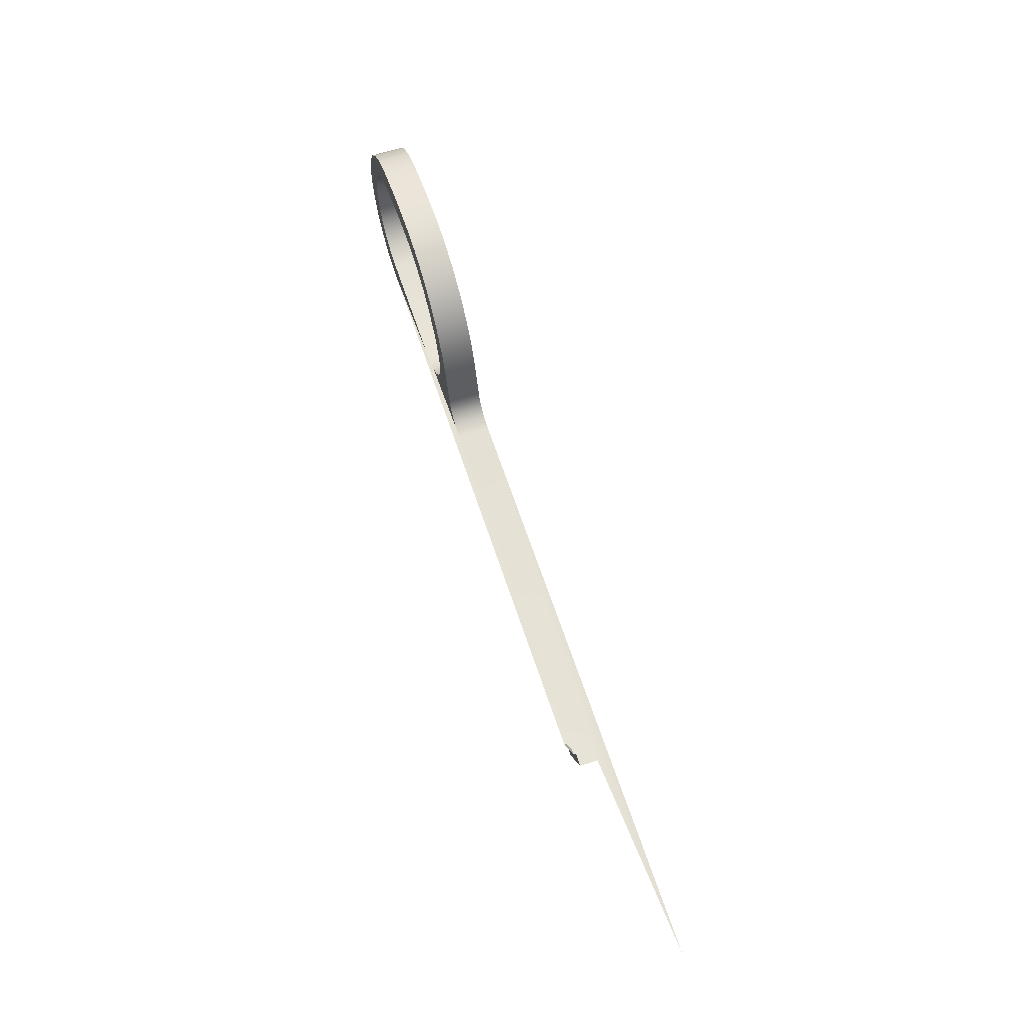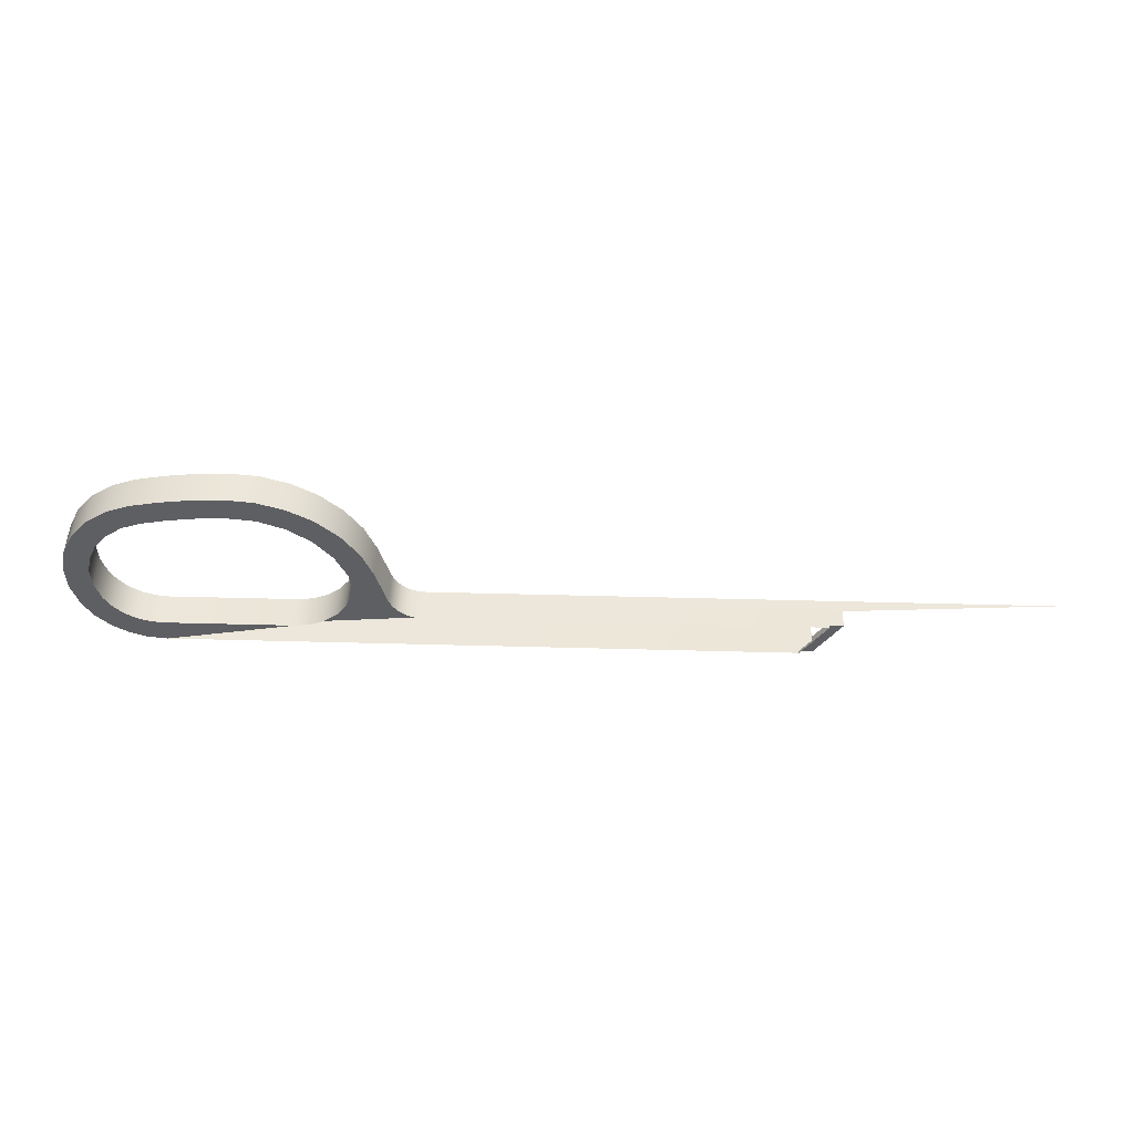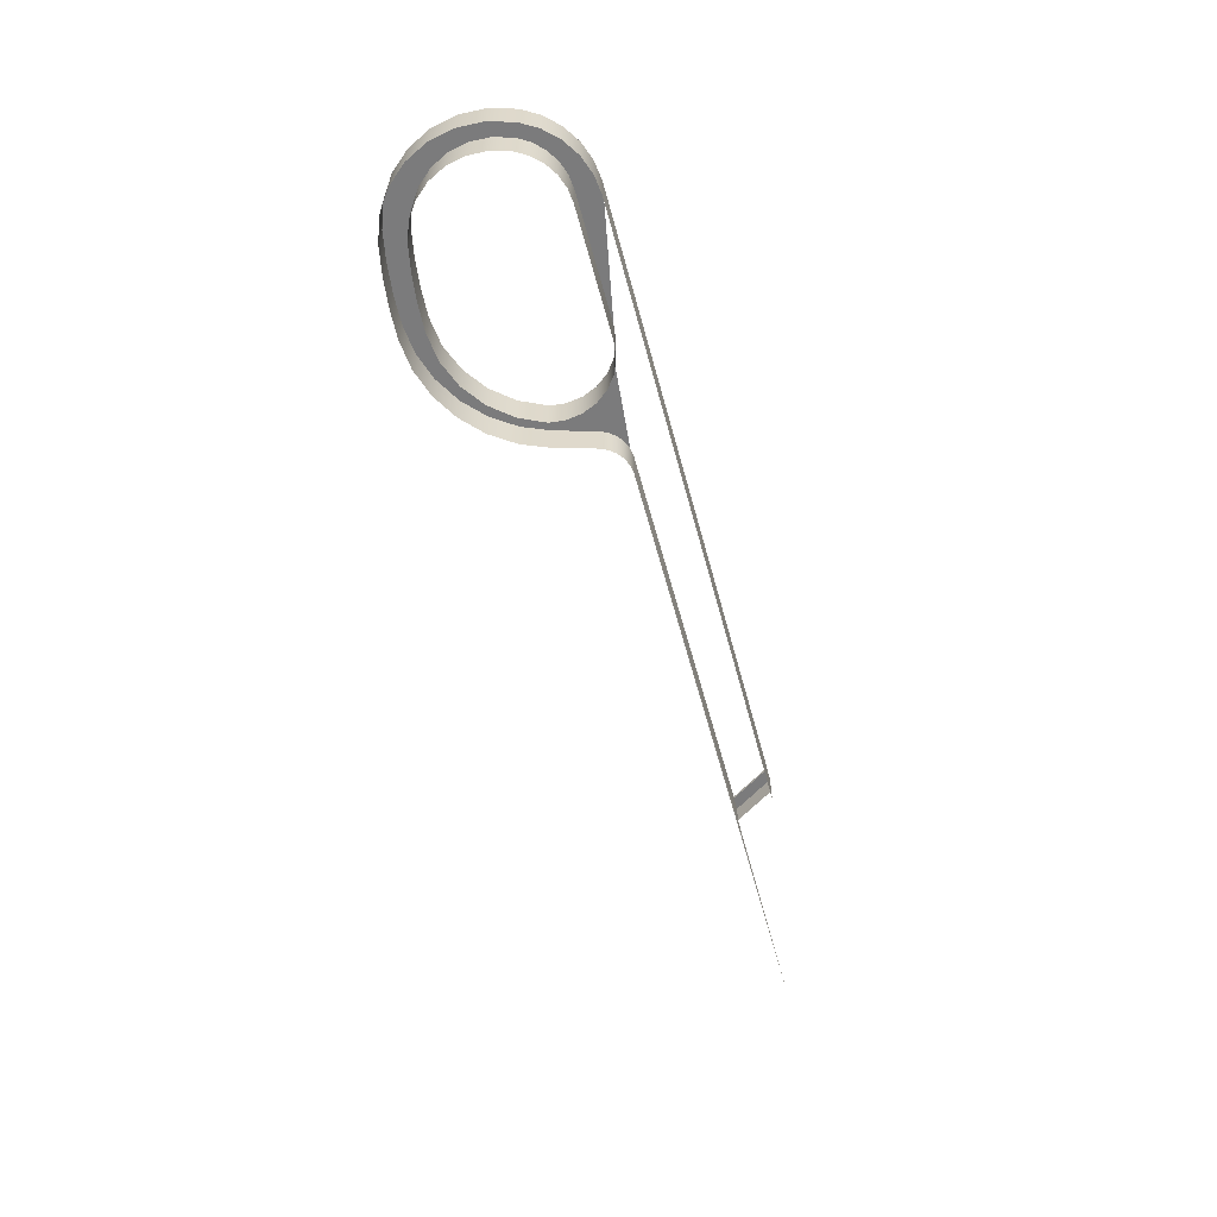
<metadata>
{"format":"obj","ext":"obj","renderer":"f3d","projection":"perspective","resolution":1024,"background":"white","views":[{"elev":62.6,"azim":-108.1,"up":"+Z"},{"elev":48.4,"azim":-178.3,"up":"+Z"},{"elev":-58.4,"azim":105.0,"up":"+Y"}]}
</metadata>
<code>
v 0.5364 0.02099 0.01252
v 0.509 0.02099 0.009346
v 0.509 0.02099 0.04421
v 0.509 0.02099 0.04421
v 0.509 0.02099 0.009346
v 0.5364 0.02099 0.01252
v 0.3269 0.02099 0.04421
v 0.3269 0.02099 0.04421
v 0.5624 0.02099 0.02187
v 0.5624 0.02099 0.02187
v 0.5364 0.02099 0.01252
v 0.509 -0.02743 0.009346
v 0.509 0.02099 0.009346
v 0.509 0.02099 0.009346
v 0.509 -0.02743 0.009346
v 0.5364 0.02099 0.01252
v 0.3269 0.02099 0.04421
v 0.509 -0.02743 0.04421
v 0.509 0.02099 0.04421
v 0.509 0.02099 0.04421
v 0.509 -0.02743 0.04421
v 0.3269 0.02099 0.04421
v 0.5285 0.02099 0.04646
v 0.5285 0.02099 0.04646
v 0.5624 0.02099 0.02187
v 0.5364 -0.02743 0.01252
v 0.5364 -0.02743 0.01252
v 0.5624 0.02099 0.02187
v -0.3791 0.0175 0.009346
v -0.3791 0.0175 0.009346
v 0.3269 -0.02743 0.04421
v 0.3269 -0.02743 0.04421
v 0.5285 0.02099 0.04646
v 0.5285 0.02099 0.04646
v 0.5856 0.02099 0.0369
v 0.5856 0.02099 0.0369
v 0.5624 -0.02743 0.02187
v 0.5624 -0.02743 0.02187
v -0.3791 0.02099 0.009346
v -0.3791 0.02099 0.009346
v -0.3983 -0.00903 0.009346
v -0.3983 -0.00903 0.009346
v 0.3047 0.02099 0.04708
v 0.3047 0.02099 0.04708
v 0.5285 -0.02743 0.04646
v 0.5285 -0.02743 0.04646
v 0.5469 0.02099 0.05309
v 0.5469 0.02099 0.05309
v 0.5856 0.02099 0.0369
v 0.5856 -0.02743 0.0369
v 0.5856 -0.02743 0.0369
v 0.5856 0.02099 0.0369
v -0.3791 0.0175 0.009346
v -0.4168 0.0175 0.066
v -0.3791 0.02099 0.009346
v -0.3791 0.02099 0.009346
v -0.4168 0.0175 0.066
v -0.3791 0.0175 0.009346
v -0.3983 -0.02743 0.009346
v -0.3983 -0.02743 0.009346
v -0.3791 0.0175 0.009346
v -0.3983 -0.00903 0.009346
v -0.3983 0.0175 0.009346
v -0.3983 0.0175 0.009346
v -0.3983 -0.00903 0.009346
v -0.3791 0.0175 0.009346
v 0.3047 -0.02743 0.04708
v 0.3047 -0.02743 0.04708
v 0.5469 -0.02743 0.05309
v 0.5469 -0.02743 0.05309
v 0.5469 0.02099 0.05309
v 0.5469 0.02099 0.05309
v 0.6047 0.02099 0.05683
v 0.6047 0.02099 0.05683
v 0.6047 0.02099 0.05683
v 0.6047 0.02099 0.05683
v -0.4168 0.02099 0.066
v -0.4168 0.02099 0.066
v -0.3791 0.0175 0.009346
v -0.3983 0.0175 0.009346
v -0.4168 0.0175 0.066
v -0.4168 0.0175 0.066
v -0.3983 0.0175 0.009346
v -0.3791 0.0175 0.009346
v -0.3983 -0.00903 0.009346
v -0.436 -0.00903 0.066
v -0.3983 0.0175 0.009346
v -0.3983 0.0175 0.009346
v -0.436 -0.00903 0.066
v -0.3983 -0.00903 0.009346
v 0.284 0.02099 0.05551
v 0.284 0.02099 0.05551
v 0.5633 -0.02743 0.06377
v 0.5633 -0.02743 0.06377
v 0.5633 0.02099 0.06377
v 0.5633 0.02099 0.06377
v 0.6047 -0.02743 0.05683
v 0.6047 -0.02743 0.05683
v -0.4168 0.02099 0.066
v -0.4168 0.0175 0.066
v 0.1448 0.02099 0.066
v 0.1448 0.02099 0.066
v -0.4168 0.0175 0.066
v -0.4168 0.02099 0.066
v -0.436 0.0175 0.066
v -0.436 0.0175 0.066
v -0.3983 0.0175 0.009346
v -0.436 -0.00903 0.066
v -0.436 0.0175 0.066
v -0.436 0.0175 0.066
v -0.436 -0.00903 0.066
v -0.3983 0.0175 0.009346
v 0.284 -0.02743 0.05551
v 0.284 -0.02743 0.05551
v 0.5633 0.02099 0.06377
v 0.5633 0.02099 0.06377
v 0.5769 0.02099 0.07791
v 0.5769 0.02099 0.07791
v 0.6187 0.02099 0.08059
v 0.6187 0.02099 0.08059
v -0.4168 0.0175 0.066
v 0.1448 -0.02743 0.066
v 0.1448 -0.02743 0.066
v -0.4168 0.0175 0.066
v -0.436 0.0175 0.066
v -0.436 -0.00903 0.066
v -0.4168 0.0175 0.066
v -0.4168 0.0175 0.066
v -0.436 -0.00903 0.066
v -0.436 0.0175 0.066
v 0.2661 0.02099 0.06895
v 0.2661 0.02099 0.06895
v 0.5769 -0.02743 0.07791
v 0.5769 -0.02743 0.07791
v 0.5769 0.02099 0.07791
v 0.5769 0.02099 0.07791
v 0.6187 0.02099 0.08059
v 0.6187 0.02099 0.08059
v 0.6187 -0.02743 0.08059
v 0.6187 -0.02743 0.08059
v -0.4168 0.0175 0.066
v -0.436 -0.00903 0.066
v -0.436 -0.00903 0.066
v -0.4168 0.0175 0.066
v 0.1572 0.02099 0.06761
v 0.1572 0.02099 0.06761
v 0.2661 -0.02743 0.06895
v 0.2661 -0.02743 0.06895
v 0.284 0.02099 0.05551
v 0.1572 0.02099 0.06761
v 0.2661 0.02099 0.06895
v 0.2661 0.02099 0.06895
v 0.1572 0.02099 0.06761
v 0.284 0.02099 0.05551
v 0.5869 -0.02743 0.09477
v 0.5869 -0.02743 0.09477
v 0.5869 0.02099 0.09477
v 0.5869 0.02099 0.09477
v 0.6293 -0.02743 0.1155
v 0.6293 -0.02743 0.1155
v -0.436 -0.00903 0.066
v -0.7372 -0.02743 0.066
v -0.7372 -0.02743 0.066
v -0.436 -0.00903 0.066
v 0.1572 -0.02743 0.06761
v 0.1572 -0.02743 0.06761
v 0.2522 0.02099 0.0865
v 0.2522 0.02099 0.0865
v 0.1688 0.02099 0.07233
v 0.1688 0.02099 0.07233
v 0.5869 0.02099 0.09477
v 0.5869 0.02099 0.09477
v 0.6293 0.02099 0.1155
v 0.6293 0.02099 0.1155
v 0.6293 0.02099 0.1155
v 0.6293 0.02099 0.1155
v 0.1688 -0.02743 0.07233
v 0.1688 -0.02743 0.07233
v 0.2522 -0.02743 0.0865
v 0.2522 -0.02743 0.0865
v 0.1787 0.02099 0.07984
v 0.2522 0.02099 0.0865
v 0.2522 0.02099 0.0865
v 0.1787 0.02099 0.07984
v 0.1688 0.02099 0.07233
v 0.1688 0.02099 0.07233
v 0.5949 0.02099 0.1213
v 0.5949 0.02099 0.1213
v 0.5949 0.02099 0.1213
v 0.5949 0.02099 0.1213
v 0.6308 0.02099 0.152
v 0.6308 0.02099 0.152
v 0.2432 0.02099 0.107
v 0.2432 0.02099 0.107
v 0.1864 0.02099 0.08965
v 0.1864 0.02099 0.08965
v 0.1787 -0.02743 0.07984
v 0.1787 -0.02743 0.07984
v 0.1787 0.02099 0.07984
v 0.1787 0.02099 0.07984
v 0.5949 -0.02743 0.1213
v 0.5949 -0.02743 0.1213
v 0.6308 0.02099 0.152
v 0.6308 0.02099 0.152
v 0.6308 -0.02743 0.152
v 0.6308 -0.02743 0.152
v 0.2432 -0.02743 0.107
v 0.2432 -0.02743 0.107
v 0.1914 0.02099 0.1011
v 0.2432 0.02099 0.107
v 0.2432 0.02099 0.107
v 0.1914 0.02099 0.1011
v 0.1864 -0.02743 0.08965
v 0.1864 0.02099 0.08965
v 0.1864 0.02099 0.08965
v 0.1864 -0.02743 0.08965
v 0.596 -0.02743 0.149
v 0.596 -0.02743 0.149
v 0.596 0.02099 0.149
v 0.596 0.02099 0.149
v 0.6231 0.02099 0.1877
v 0.6231 0.02099 0.1877
v 0.2398 0.02099 0.1291
v 0.2398 0.02099 0.1291
v 0.2398 0.02099 0.1291
v 0.2398 0.02099 0.1291
v 0.1914 -0.02743 0.1011
v 0.1914 -0.02743 0.1011
v 0.1914 0.02099 0.1011
v 0.1914 0.02099 0.1011
v 0.596 0.02099 0.149
v 0.596 0.02099 0.149
v 0.5902 0.02099 0.1762
v 0.5902 0.02099 0.1762
v 0.6231 -0.02743 0.1877
v 0.6231 -0.02743 0.1877
v 0.6231 0.02099 0.1877
v 0.6231 0.02099 0.1877
v 0.2398 -0.02743 0.1291
v 0.2398 -0.02743 0.1291
v 0.207 0.02099 0.1557
v 0.207 0.02099 0.1557
v 0.207 -0.02743 0.1557
v 0.207 -0.02743 0.1557
v 0.5902 -0.02743 0.1762
v 0.5902 -0.02743 0.1762
v 0.5902 0.02099 0.1762
v 0.5902 0.02099 0.1762
v 0.6068 0.02099 0.2203
v 0.6068 0.02099 0.2203
v 0.5778 0.02099 0.201
v 0.5778 0.02099 0.201
v 0.2421 -0.02743 0.1514
v 0.2421 -0.02743 0.1514
v 0.2421 0.02099 0.1514
v 0.2421 0.02099 0.1514
v 0.207 0.02099 0.1557
v 0.207 0.02099 0.1557
v 0.5778 -0.02743 0.201
v 0.5778 -0.02743 0.201
v 0.6068 -0.02743 0.2203
v 0.6068 -0.02743 0.2203
v 0.6068 0.02099 0.2203
v 0.6068 0.02099 0.2203
v 0.5778 0.02099 0.201
v 0.5778 0.02099 0.201
v 0.2421 0.02099 0.1514
v 0.2421 0.02099 0.1514
v 0.2593 0.02099 0.1879
v 0.2593 0.02099 0.1879
v 0.2229 -0.02743 0.1948
v 0.2229 -0.02743 0.1948
v 0.5829 0.02099 0.2479
v 0.5829 0.02099 0.2479
v 0.5597 0.02099 0.2219
v 0.5597 0.02099 0.2219
v 0.5597 -0.02743 0.2219
v 0.5597 -0.02743 0.2219
v 0.2593 0.02099 0.1879
v 0.2593 0.02099 0.1879
v 0.2229 0.02099 0.1948
v 0.2229 0.02099 0.1948
v 0.2229 0.02099 0.1948
v 0.2229 0.02099 0.1948
v 0.5829 -0.02743 0.2479
v 0.5829 -0.02743 0.2479
v 0.5829 0.02099 0.2479
v 0.5829 0.02099 0.2479
v 0.5597 0.02099 0.2219
v 0.5597 0.02099 0.2219
v 0.2593 -0.02743 0.1879
v 0.2593 -0.02743 0.1879
v 0.2852 0.02099 0.2189
v 0.2852 0.02099 0.2189
v 0.2469 -0.02743 0.2294
v 0.2469 -0.02743 0.2294
v 0.5529 0.02099 0.2686
v 0.5529 0.02099 0.2686
v 0.5368 0.02099 0.2377
v 0.5368 0.02099 0.2377
v 0.5368 -0.02743 0.2377
v 0.5368 -0.02743 0.2377
v 0.2852 0.02099 0.2189
v 0.2852 0.02099 0.2189
v 0.2469 0.02099 0.2294
v 0.2469 0.02099 0.2294
v 0.2469 0.02099 0.2294
v 0.2469 0.02099 0.2294
v 0.5529 -0.02743 0.2686
v 0.5529 -0.02743 0.2686
v 0.5108 0.02099 0.2473
v 0.5529 0.02099 0.2686
v 0.5529 0.02099 0.2686
v 0.5108 0.02099 0.2473
v 0.5368 0.02099 0.2377
v 0.5368 0.02099 0.2377
v 0.2852 -0.02743 0.2189
v 0.2852 -0.02743 0.2189
v 0.318 0.02099 0.2424
v 0.318 0.02099 0.2424
v 0.2779 -0.02743 0.2581
v 0.2779 -0.02743 0.2581
v 0.5186 0.02099 0.2812
v 0.5186 0.02099 0.2812
v 0.5186 0.02099 0.2812
v 0.5186 0.02099 0.2812
v 0.5108 -0.02743 0.2473
v 0.5108 -0.02743 0.2473
v 0.5108 0.02099 0.2473
v 0.5108 0.02099 0.2473
v 0.318 0.02099 0.2424
v 0.318 0.02099 0.2424
v 0.2779 0.02099 0.2581
v 0.2779 0.02099 0.2581
v 0.2779 0.02099 0.2581
v 0.2779 0.02099 0.2581
v 0.5186 -0.02743 0.2812
v 0.5186 -0.02743 0.2812
v 0.4728 0.02099 0.2546
v 0.4728 0.02099 0.2546
v 0.4728 0.02099 0.2546
v 0.4728 0.02099 0.2546
v 0.318 -0.02743 0.2424
v 0.318 -0.02743 0.2424
v 0.3557 0.02099 0.2568
v 0.3557 0.02099 0.2568
v 0.3142 -0.02743 0.2793
v 0.3142 -0.02743 0.2793
v 0.4782 -0.02743 0.289
v 0.4782 -0.02743 0.289
v 0.4782 0.02099 0.289
v 0.4782 0.02099 0.289
v 0.4728 -0.02743 0.2546
v 0.4728 -0.02743 0.2546
v 0.3557 0.02099 0.2568
v 0.3557 0.02099 0.2568
v 0.3142 0.02099 0.2793
v 0.3142 0.02099 0.2793
v 0.3142 0.02099 0.2793
v 0.3142 0.02099 0.2793
v 0.4782 0.02099 0.289
v 0.4782 0.02099 0.289
v 0.4344 0.02099 0.2593
v 0.4344 0.02099 0.2593
v 0.4344 0.02099 0.2593
v 0.4344 0.02099 0.2593
v 0.3557 -0.02743 0.2568
v 0.3557 -0.02743 0.2568
v 0.3544 0.02099 0.2922
v 0.3544 0.02099 0.2922
v 0.3544 -0.02743 0.2922
v 0.3544 -0.02743 0.2922
v 0.4374 -0.02743 0.294
v 0.4374 -0.02743 0.294
v 0.4374 0.02099 0.294
v 0.4374 0.02099 0.294
v 0.4344 -0.02743 0.2593
v 0.4344 -0.02743 0.2593
v 0.3958 -0.02743 0.2613
v 0.3958 -0.02743 0.2613
v 0.3958 0.02099 0.2613
v 0.3958 0.02099 0.2613
v 0.3544 0.02099 0.2922
v 0.3544 0.02099 0.2922
v 0.4374 0.02099 0.294
v 0.4374 0.02099 0.294
v 0.3958 0.02099 0.2613
v 0.3958 0.02099 0.2613
v 0.3963 0.02099 0.2961
v 0.3963 0.02099 0.2961
v 0.3963 0.02099 0.2961
v 0.3963 0.02099 0.2961
v 0.3963 -0.02743 0.2961
v 0.3963 -0.02743 0.2961
f 1 2 3
f 4 5 6
f 2 7 3
f 4 8 5
f 9 1 3
f 4 6 10
f 11 12 13
f 14 15 16
f 17 18 19
f 20 21 22
f 9 3 23
f 24 4 10
f 25 26 11
f 16 27 28
f 11 26 12
f 15 27 16
f 13 12 29
f 30 15 14
f 17 31 18
f 21 32 22
f 19 18 33
f 34 21 20
f 35 9 23
f 24 10 36
f 25 37 26
f 27 38 28
f 13 29 39
f 40 30 14
f 29 12 41
f 42 15 30
f 43 31 17
f 22 32 44
f 33 18 45
f 46 21 34
f 35 23 47
f 48 24 36
f 49 50 25
f 28 51 52
f 25 50 37
f 38 51 28
f 53 54 55
f 56 57 58
f 41 12 59
f 60 15 42
f 61 62 63
f 64 65 66
f 43 67 31
f 32 68 44
f 33 45 69
f 70 46 34
f 33 69 71
f 72 70 34
f 73 35 47
f 48 36 74
f 49 75 50
f 51 76 52
f 55 54 77
f 78 57 56
f 79 80 81
f 82 83 84
f 85 86 87
f 88 89 90
f 91 67 43
f 44 68 92
f 71 69 93
f 94 70 72
f 73 47 95
f 96 48 74
f 50 75 97
f 98 76 51
f 99 100 101
f 102 103 104
f 80 105 81
f 82 106 83
f 107 108 109
f 110 111 112
f 91 113 67
f 68 114 92
f 115 71 93
f 94 72 116
f 73 95 117
f 118 96 74
f 75 119 97
f 98 120 76
f 101 121 122
f 123 124 102
f 125 126 127
f 128 129 130
f 131 113 91
f 92 114 132
f 115 93 133
f 134 94 116
f 115 133 135
f 136 134 116
f 137 73 117
f 118 74 138
f 97 119 139
f 140 120 98
f 141 142 122
f 123 143 144
f 101 122 145
f 146 123 102
f 131 147 113
f 114 148 132
f 149 150 151
f 152 153 154
f 133 155 135
f 136 156 134
f 137 117 157
f 158 118 138
f 119 159 139
f 140 160 120
f 161 162 122
f 123 163 164
f 145 122 165
f 166 123 146
f 131 167 147
f 148 168 132
f 151 150 169
f 170 153 152
f 135 155 171
f 172 156 136
f 173 137 157
f 158 138 174
f 119 175 159
f 160 176 120
f 145 165 177
f 178 166 146
f 147 167 179
f 180 168 148
f 151 181 182
f 183 184 152
f 145 177 185
f 186 178 146
f 151 169 181
f 184 170 152
f 155 187 171
f 172 188 156
f 173 157 189
f 190 158 174
f 175 191 159
f 160 192 176
f 167 193 179
f 180 194 168
f 182 181 195
f 196 184 183
f 185 177 197
f 198 178 186
f 185 197 199
f 200 198 186
f 155 201 187
f 188 202 156
f 203 173 189
f 190 174 204
f 159 191 205
f 206 192 160
f 179 193 207
f 208 194 180
f 182 209 210
f 211 212 183
f 199 213 214
f 215 216 200
f 182 195 209
f 212 196 183
f 197 213 199
f 200 216 198
f 201 217 187
f 188 218 202
f 203 189 219
f 220 190 204
f 191 221 205
f 206 222 192
f 193 223 207
f 208 224 194
f 210 209 225
f 226 212 211
f 213 227 214
f 215 228 216
f 214 227 229
f 230 228 215
f 187 217 231
f 232 218 188
f 203 219 233
f 234 220 204
f 205 221 235
f 236 222 206
f 203 233 237
f 238 234 204
f 207 223 239
f 240 224 208
f 225 209 241
f 242 212 226
f 227 243 229
f 230 244 228
f 217 245 231
f 232 246 218
f 231 245 247
f 248 246 232
f 221 249 235
f 236 250 222
f 237 233 251
f 252 234 238
f 223 253 239
f 240 254 224
f 255 225 241
f 242 226 256
f 229 243 257
f 258 244 230
f 245 259 247
f 248 260 246
f 235 249 261
f 262 250 236
f 237 251 263
f 264 252 238
f 247 259 265
f 266 260 248
f 223 267 253
f 254 268 224
f 269 255 241
f 242 256 270
f 243 271 257
f 258 272 244
f 249 273 261
f 262 274 250
f 263 251 275
f 276 252 264
f 259 277 265
f 266 278 260
f 267 279 253
f 254 280 268
f 269 241 281
f 282 242 270
f 257 271 283
f 284 272 258
f 261 273 285
f 286 274 262
f 263 275 287
f 288 276 264
f 265 277 289
f 290 278 266
f 253 279 291
f 292 280 254
f 293 269 281
f 282 270 294
f 271 295 283
f 284 296 272
f 297 285 273
f 274 286 298
f 287 275 299
f 300 276 288
f 289 277 301
f 302 278 290
f 279 303 291
f 292 304 280
f 293 281 305
f 306 282 294
f 283 295 307
f 308 296 284
f 297 309 285
f 286 310 298
f 287 311 312
f 313 314 288
f 289 301 315
f 316 302 290
f 287 299 311
f 314 300 288
f 291 303 317
f 318 304 292
f 319 293 305
f 306 294 320
f 307 295 321
f 322 296 308
f 323 309 297
f 298 310 324
f 312 311 325
f 326 314 313
f 315 301 327
f 328 302 316
f 329 315 327
f 328 316 330
f 331 317 303
f 304 318 332
f 319 305 333
f 334 306 320
f 335 307 321
f 322 308 336
f 323 337 309
f 310 338 324
f 325 311 339
f 340 314 326
f 329 327 341
f 342 328 330
f 331 343 317
f 318 344 332
f 345 319 333
f 334 320 346
f 335 321 347
f 348 322 336
f 323 349 337
f 338 350 324
f 325 339 351
f 352 340 326
f 341 327 353
f 354 328 342
f 355 343 331
f 332 344 356
f 345 333 357
f 358 334 346
f 359 335 347
f 348 336 360
f 361 349 323
f 324 350 362
f 351 339 363
f 364 340 352
f 341 353 365
f 366 354 342
f 355 367 343
f 344 368 356
f 345 357 369
f 370 358 346
f 359 347 371
f 372 348 360
f 361 373 349
f 350 374 362
f 351 363 375
f 376 364 352
f 365 353 377
f 378 354 366
f 355 379 367
f 368 380 356
f 381 345 369
f 370 346 382
f 359 371 383
f 384 372 360
f 385 373 361
f 362 374 386
f 375 363 381
f 382 364 376
f 365 377 379
f 380 378 366
f 387 379 355
f 356 380 388
f 389 381 369
f 370 382 390
f 383 371 391
f 392 372 384
f 385 393 373
f 374 394 386
f 365 379 387
f 388 380 366
f 375 381 389
f 390 382 376
f 391 371 393
f 394 372 392
f 391 393 385
f 386 394 392

</code>
